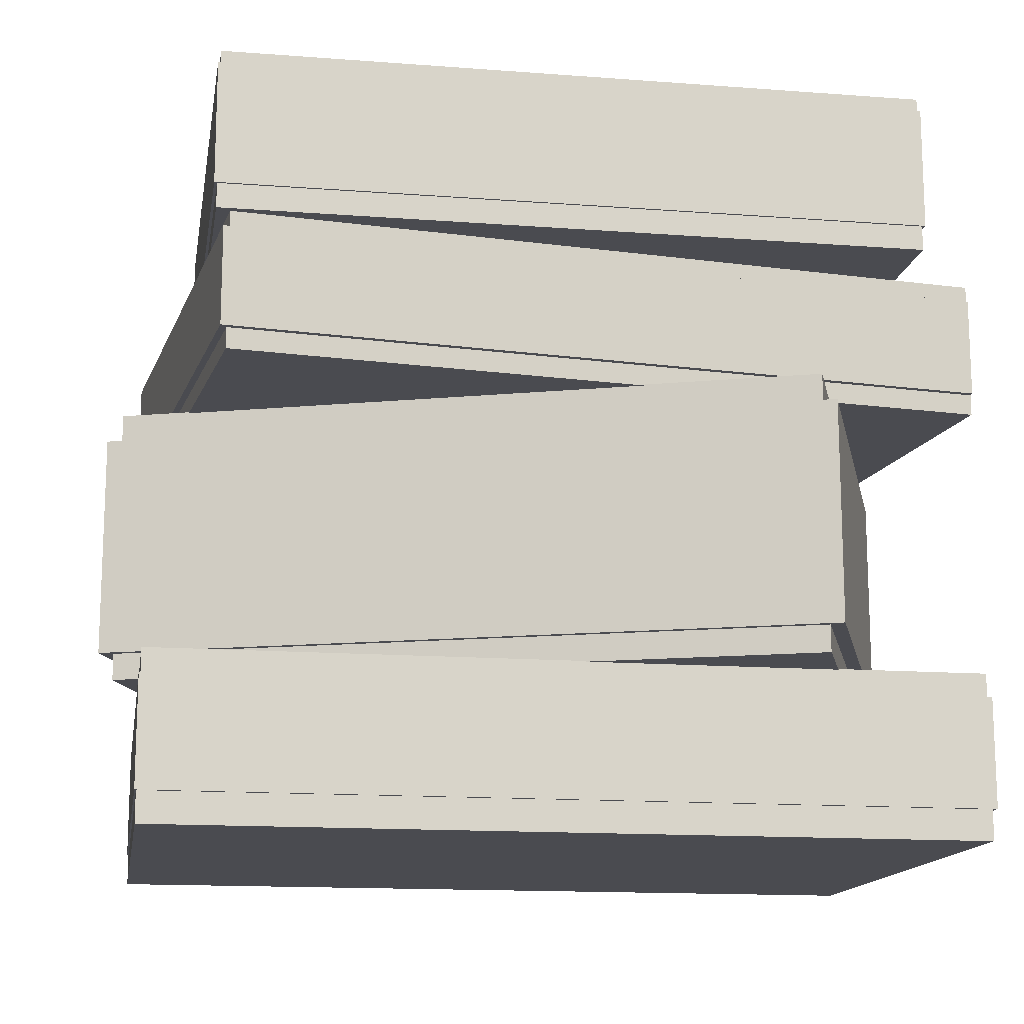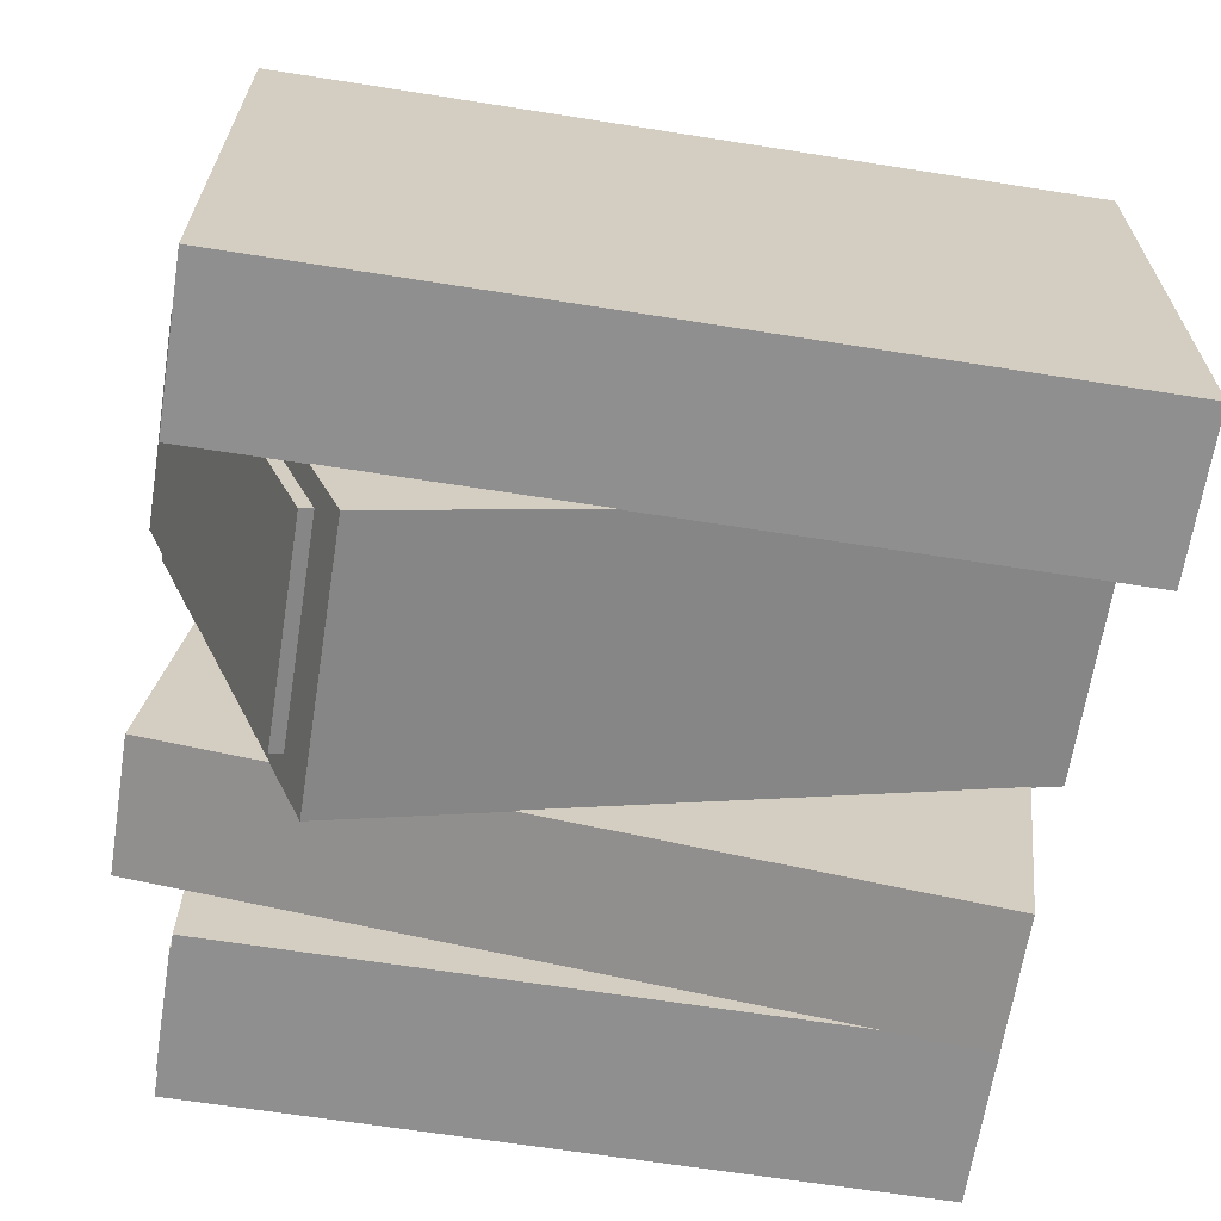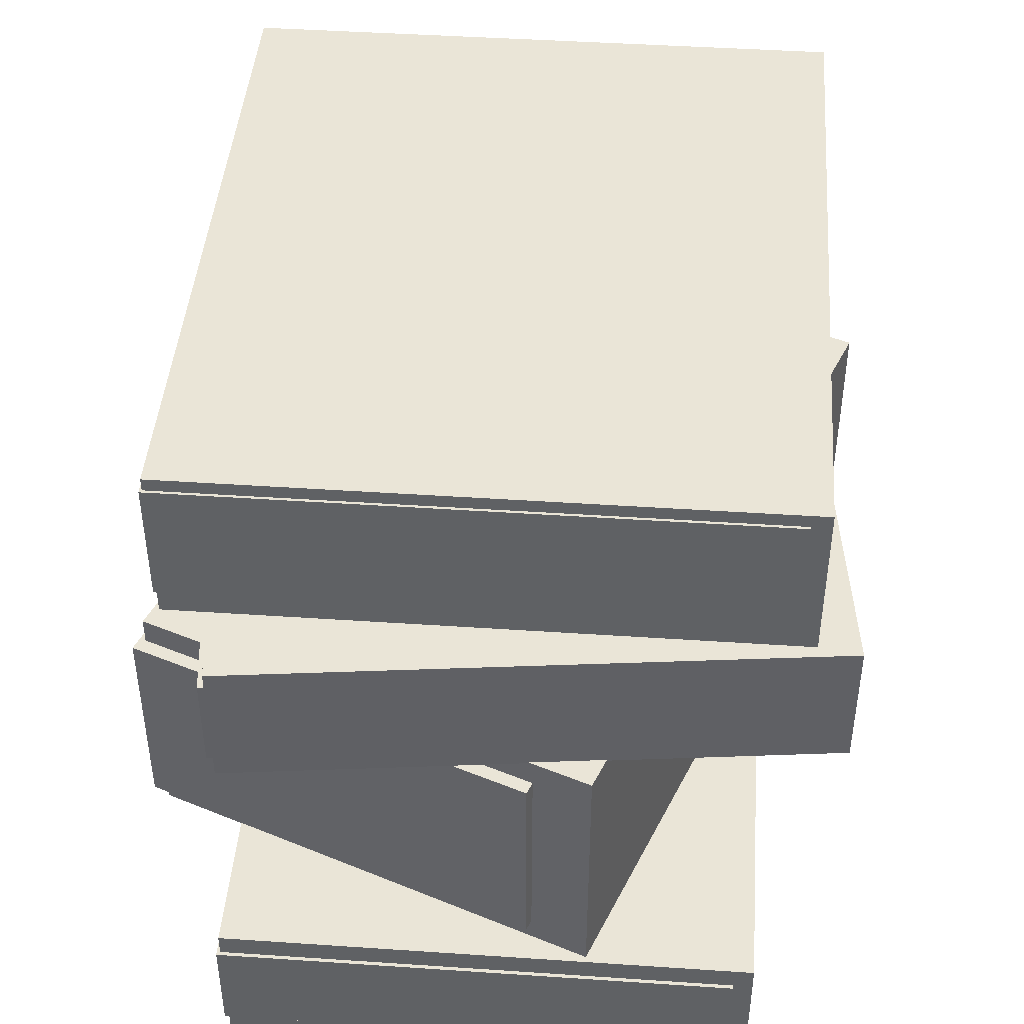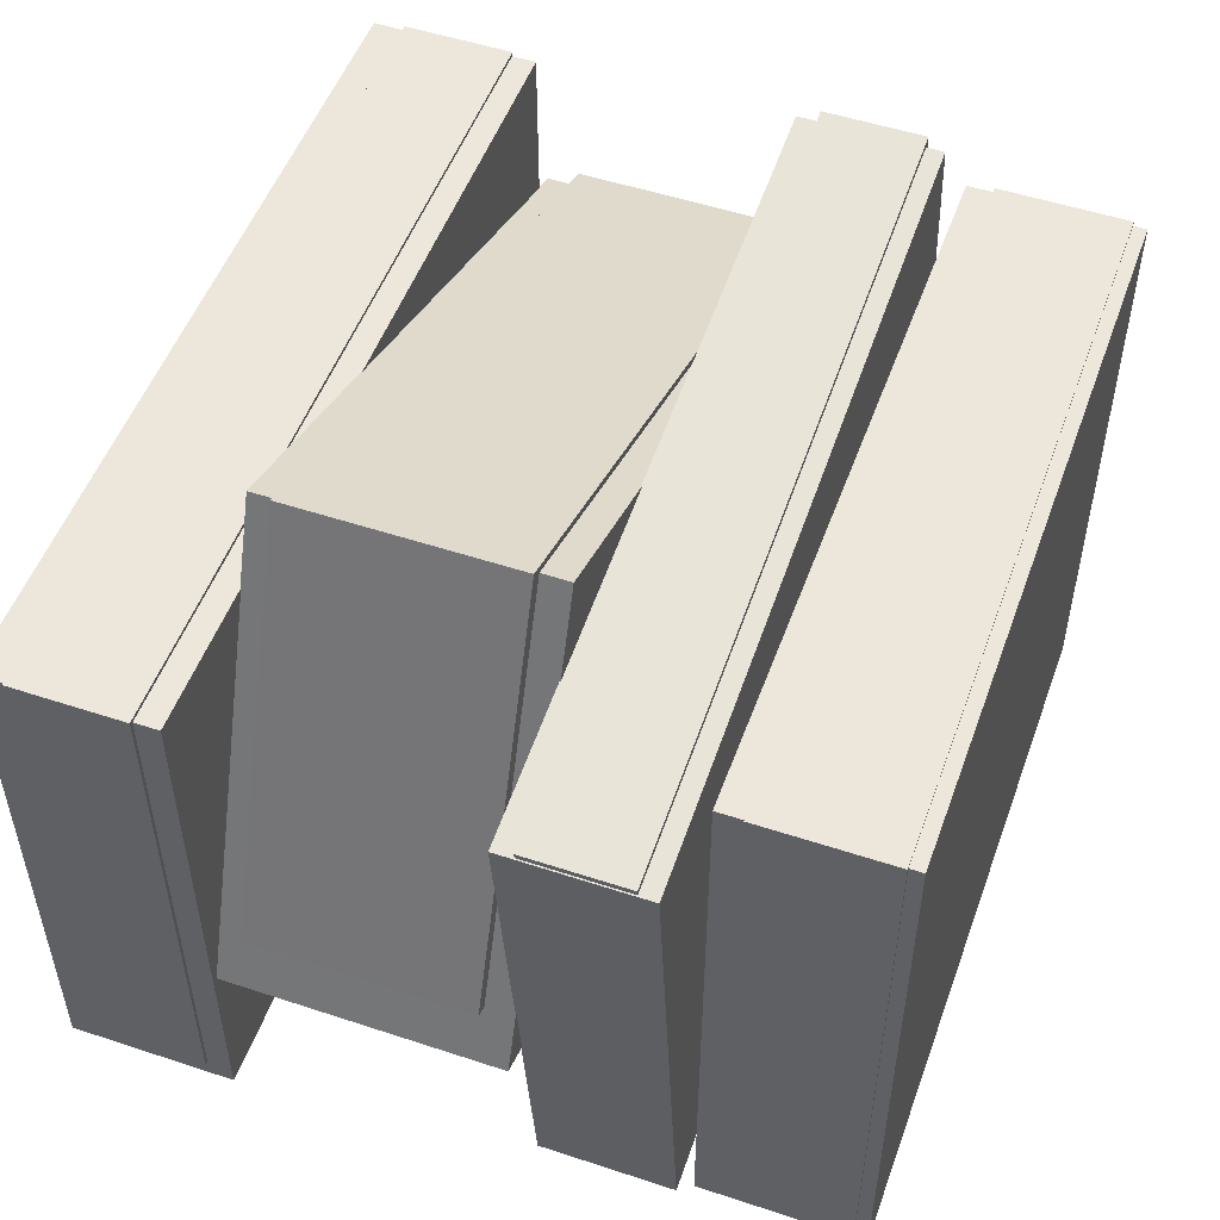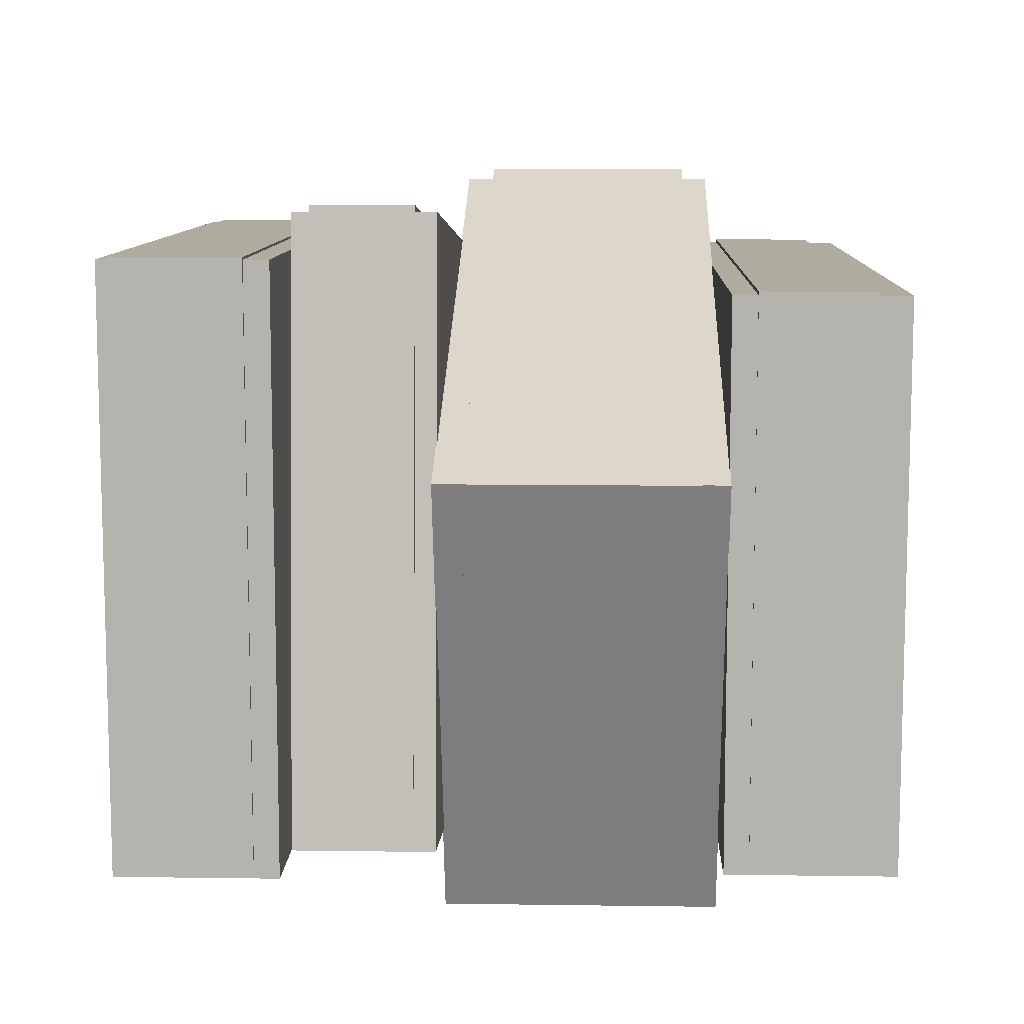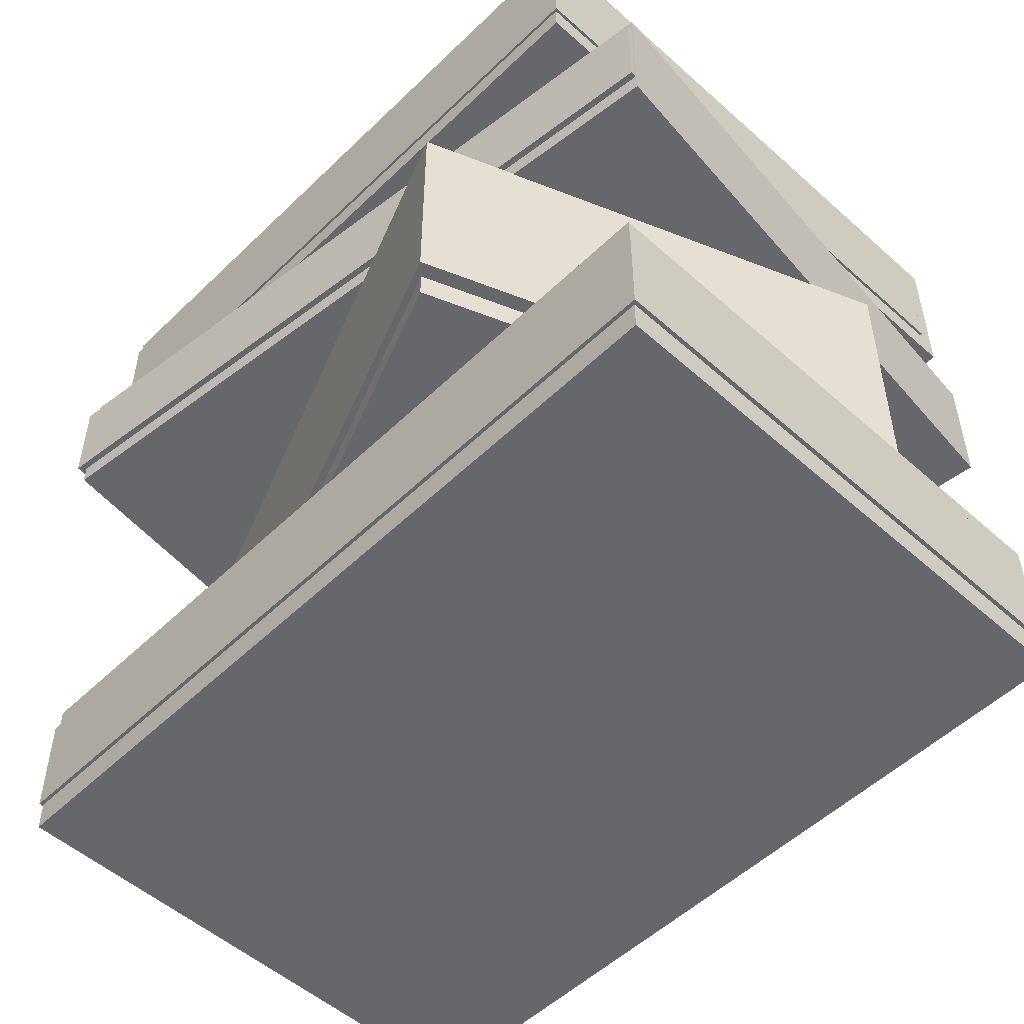
<metadata>
{"format":"obj","ext":"obj","renderer":"f3d","projection":"perspective","resolution":1024,"background":"white","views":[{"elev":-14.5,"azim":-9.4,"up":"+Y"},{"elev":-65.4,"azim":-9.0,"up":"+Z"},{"elev":44.2,"azim":94.5,"up":"+Y"},{"elev":51.7,"azim":109.7,"up":"+Z"},{"elev":9.7,"azim":-87.9,"up":"+Z"},{"elev":-52.0,"azim":46.1,"up":"+Y"}]}
</metadata>
<code>
o Box1
v 7.571 3.646 5.065
v 7.571 3.646 -4.635
v 7.571 1.646 5.065
v 7.571 1.646 -4.635
v -7.529 3.646 -4.635
v -7.529 3.646 5.065
v -7.529 1.646 -4.635
v -7.529 1.646 5.065
f 1 3 4 2
f 5 7 8 6
f 5 6 1 2
f 8 7 4 3
f 6 8 3 1
f 2 4 7 5
o Box7
v 6.55 14.68 5.543
v 6.55 14.68 -5.157
v 6.55 12.38 5.543
v 6.55 12.38 -5.157
v -6.55 14.68 -5.157
v -6.55 14.68 5.543
v -6.55 12.38 -5.157
v -6.55 12.38 5.543
f 9 11 12 10
f 13 15 16 14
f 13 14 9 10
f 16 15 12 11
f 14 16 11 9
f 10 12 15 13
o Box3
v 4.373 8.555 6.731
v 7.226 8.555 -0.7423
v 4.373 4.555 6.731
v 7.226 4.555 -0.7423
v -5.385 8.555 -5.558
v -8.239 8.555 1.915
v -5.385 4.555 -5.558
v -8.239 4.555 1.915
f 17 19 20 18
f 21 23 24 22
f 21 22 17 18
f 24 23 20 19
f 22 24 19 17
f 18 20 23 21
o Box5
v 7.601 11.23 4.735
v 6.397 11.23 -5.192
v 7.601 9.431 4.735
v 6.397 9.431 -5.192
v -7.601 11.23 -3.495
v -6.397 11.23 6.432
v -7.601 9.431 -3.495
v -6.397 9.431 6.432
f 25 27 28 26
f 29 31 32 30
f 29 30 25 26
f 32 31 28 27
f 30 32 27 25
f 26 28 31 29
o Box
v 7.5 4.084 5
v 7.5 4.084 -5
v 7.5 1.084 5
v 7.5 1.084 -5
v -7.5 4.084 -5
v -7.5 4.084 5
v -7.5 1.084 -5
v -7.5 1.084 5
f 33 35 36 34
f 37 39 40 38
f 37 38 33 34
f 40 39 36 35
f 38 40 35 33
f 34 36 39 37
o Box6
v 6.5 14.92 5.5
v 6.5 14.92 -5.5
v 6.5 11.92 5.5
v 6.5 11.92 -5.5
v -6.5 14.92 -5.5
v -6.5 14.92 5.5
v -6.5 11.92 -5.5
v -6.5 11.92 5.5
f 41 43 44 42
f 45 47 48 46
f 45 46 41 42
f 48 47 44 43
f 46 48 43 41
f 42 44 47 45
o Box4
v 7.611 11.55 4.617
v 6.287 11.55 -6.303
v 7.611 9.053 4.617
v 6.287 9.053 -6.303
v -7.611 11.55 -4.617
v -6.287 11.55 6.303
v -7.611 9.053 -4.617
v -6.287 9.053 6.303
f 49 51 52 50
f 53 55 56 54
f 53 54 49 50
f 56 55 52 51
f 54 56 51 49
f 50 52 55 53
o Box2
v 4.172 9.072 6.526
v 7.389 9.072 -1.88
v 4.172 4.072 6.526
v 7.389 4.072 -1.88
v -4.752 9.072 -6.526
v -7.969 9.072 1.88
v -4.752 4.072 -6.526
v -7.969 4.072 1.88
f 57 59 60 58
f 61 63 64 62
f 61 62 57 58
f 64 63 60 59
f 62 64 59 57
f 58 60 63 61

</code>
